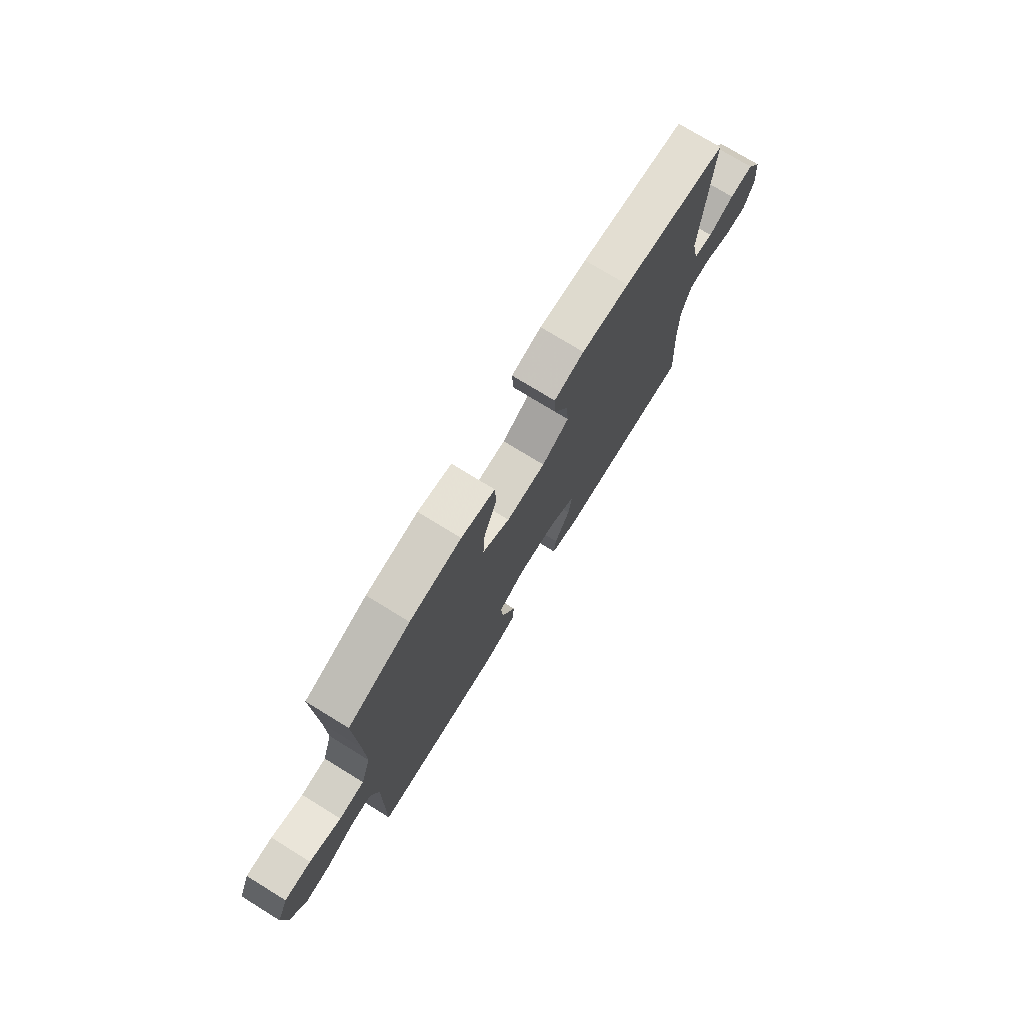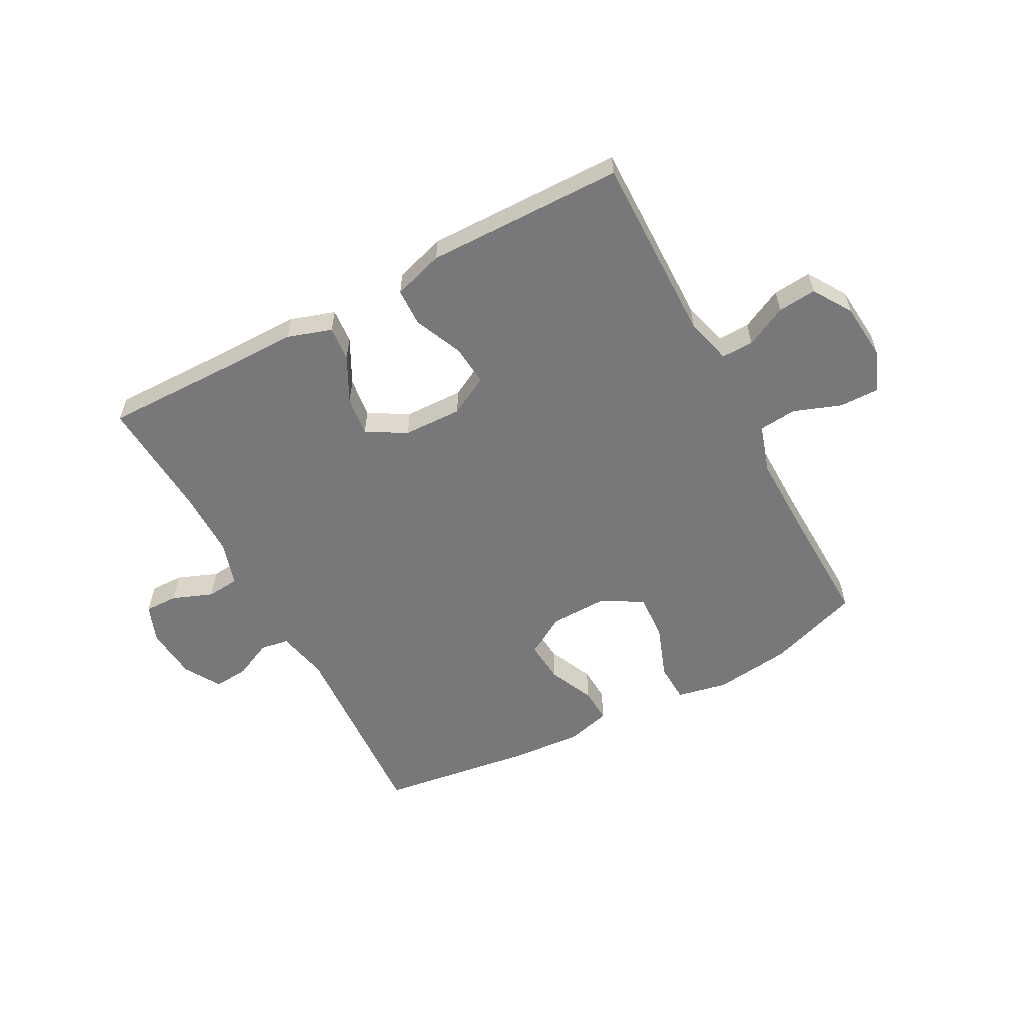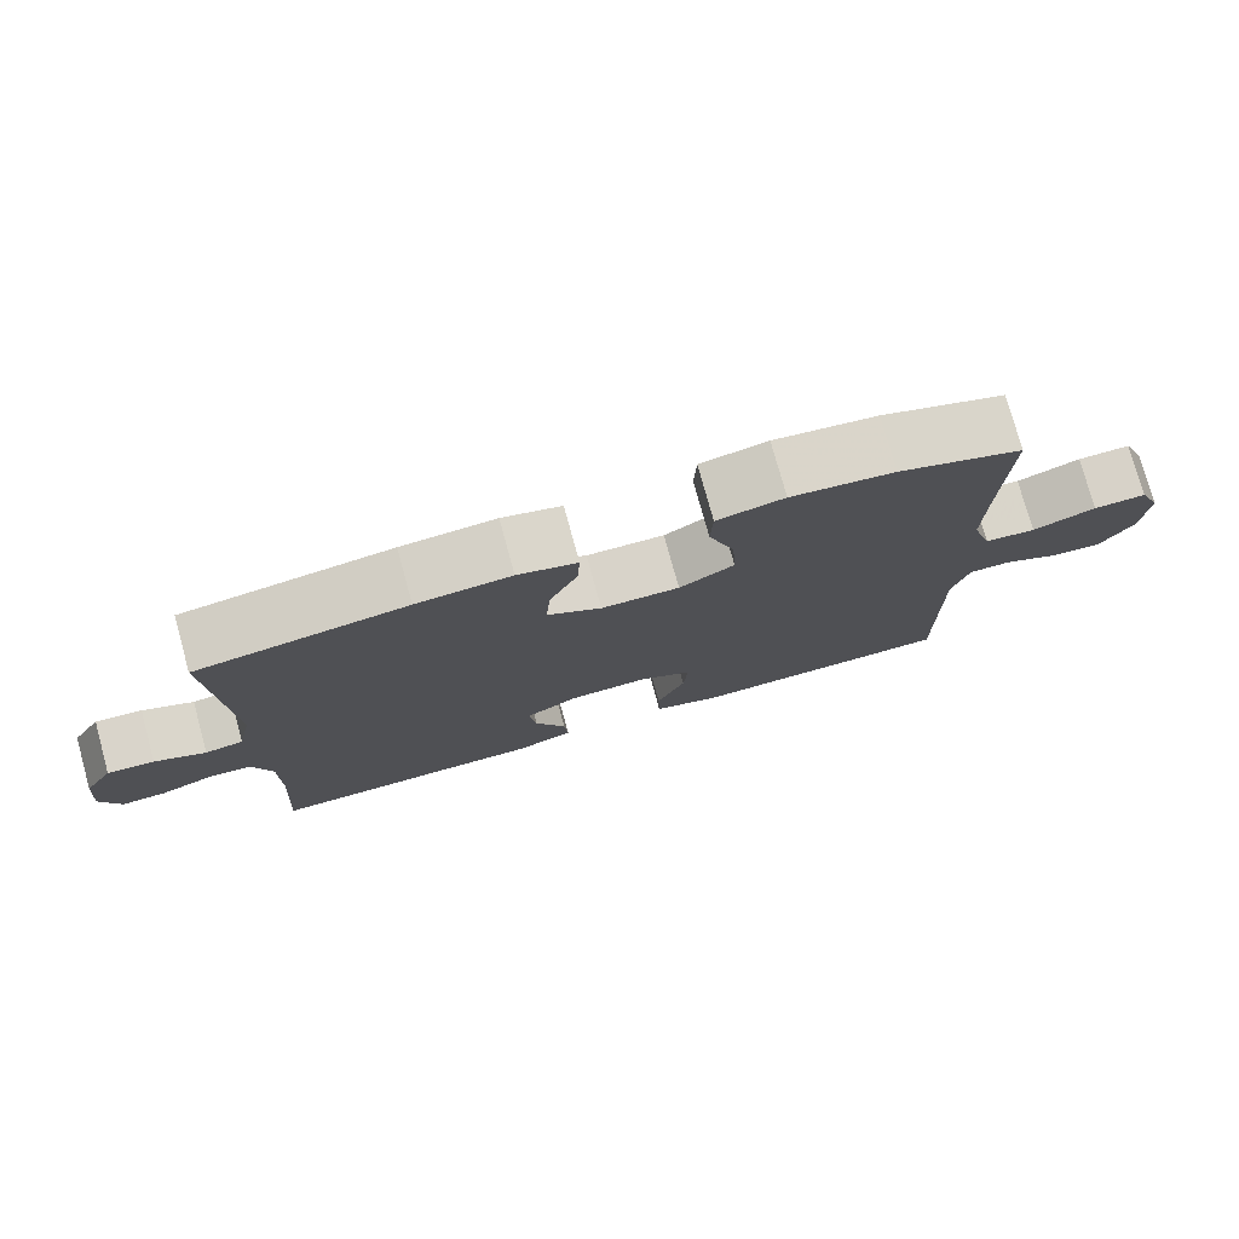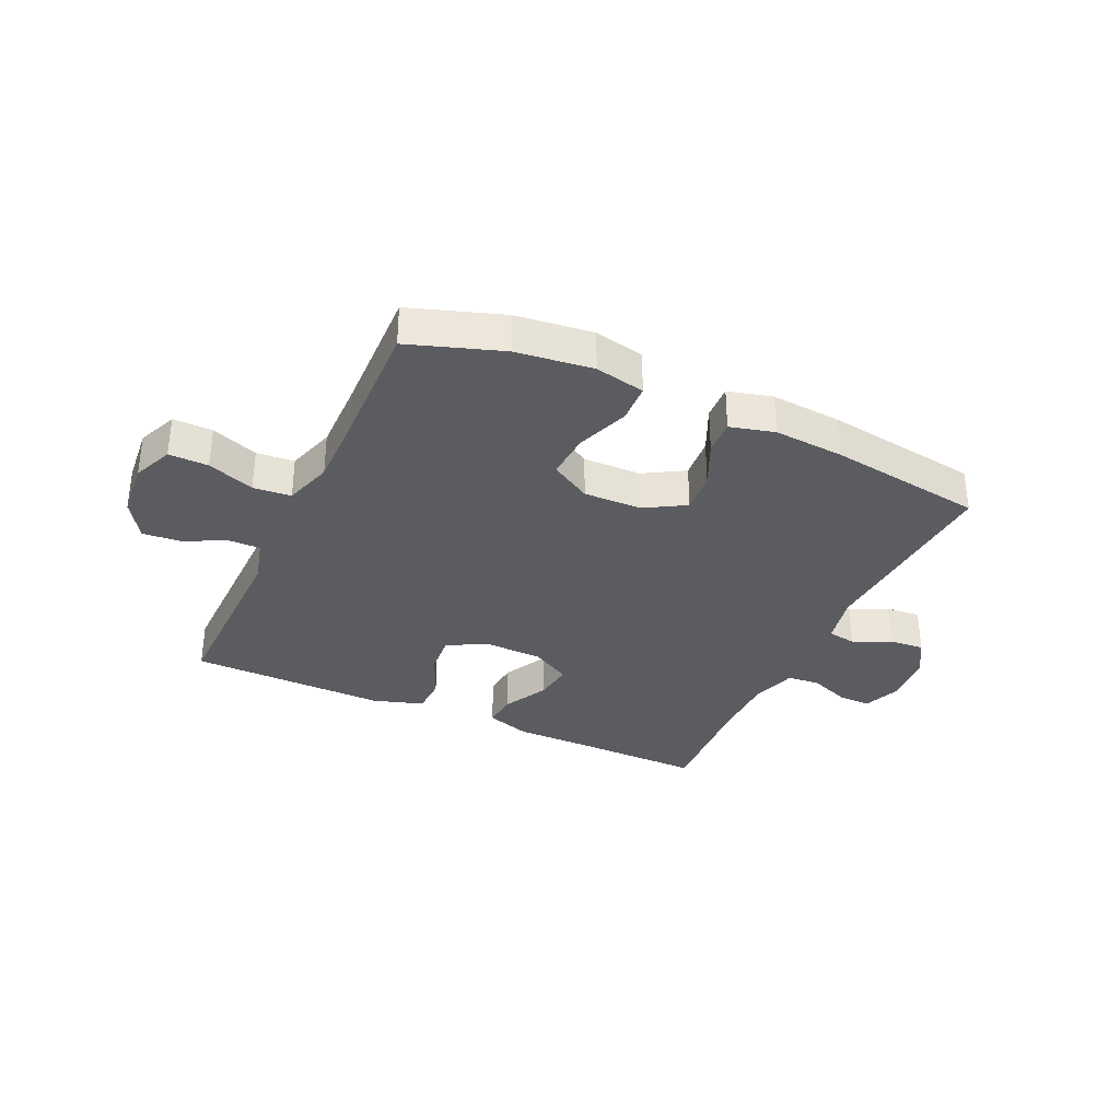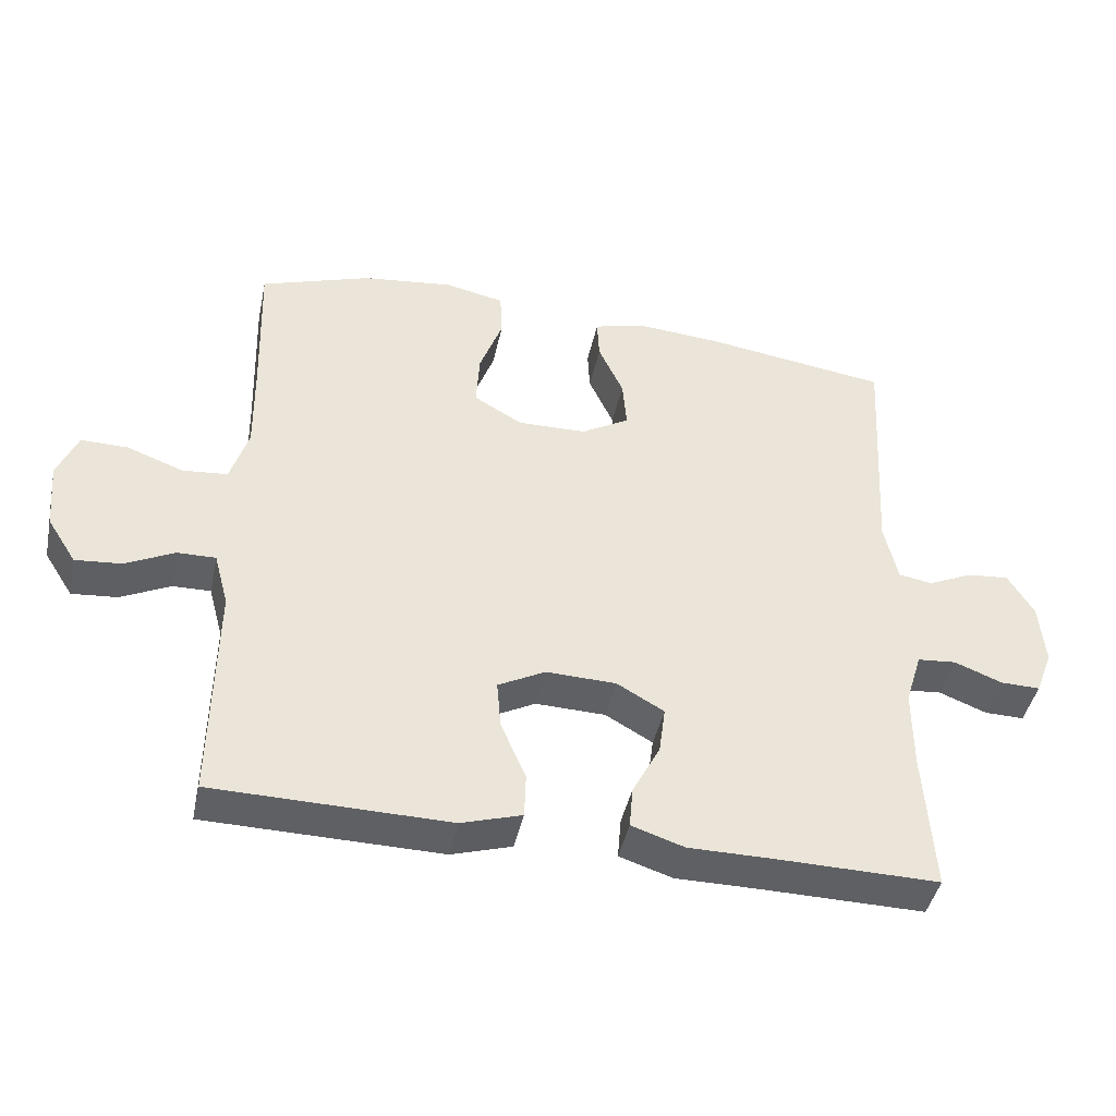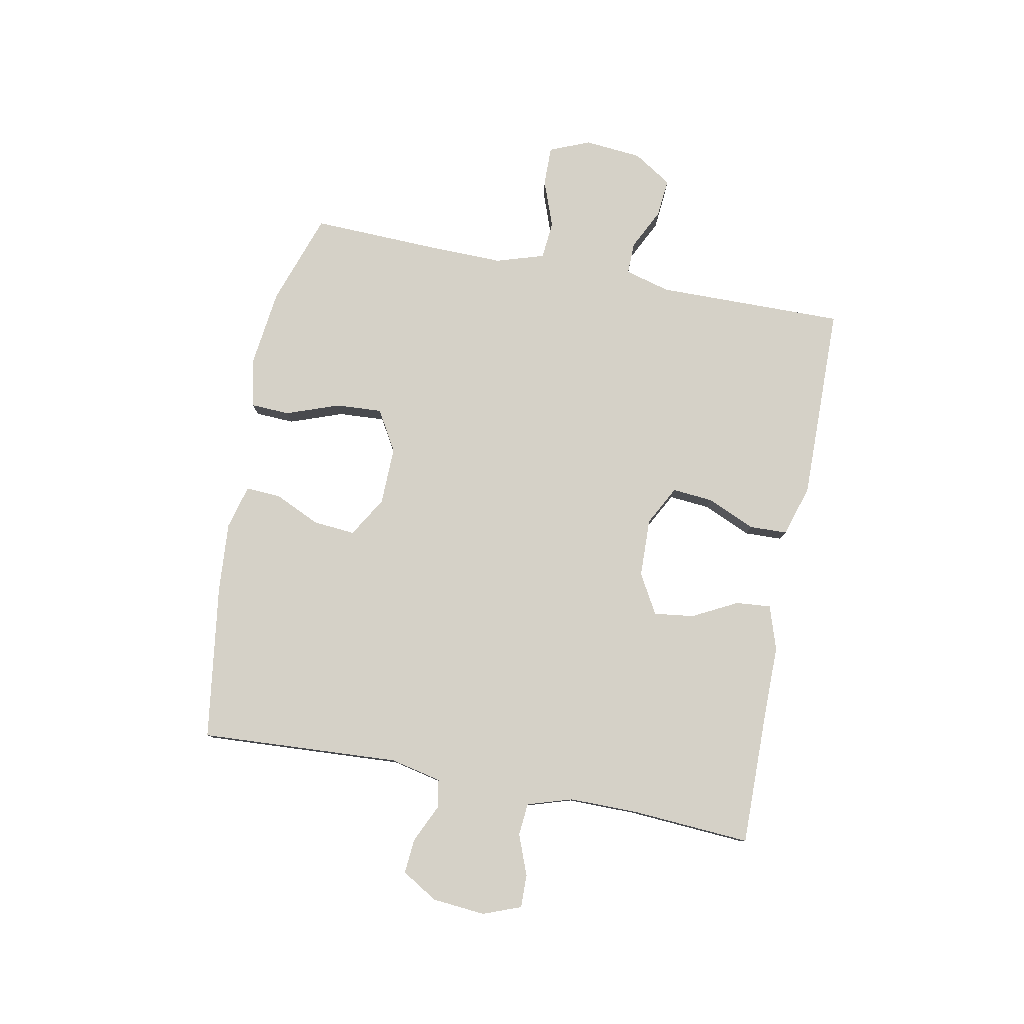
<metadata>
{"format":"obj","ext":"obj","renderer":"f3d","projection":"perspective","resolution":1024,"background":"white","views":[{"elev":75.2,"azim":-58.4,"up":"+Z"},{"elev":-57.6,"azim":-151.8,"up":"+Y"},{"elev":76.8,"azim":164.6,"up":"+Z"},{"elev":-33.6,"azim":-24.8,"up":"+Y"},{"elev":-43.6,"azim":-12.0,"up":"+Z"},{"elev":79.6,"azim":101.0,"up":"+Y"}]}
</metadata>
<code>
v 0.5 0.07 -0.5
v 0.269 0.07 -0.497
v 0.145 0.07 -0.497
v 0.069 0.07 -0.472
v 0.074 0.07 -0.412
v 0.114 0.07 -0.335
v 0.123 0.07 -0.266
v 0.055 0.07 -0.227
v -0.046 0.07 -0.224
v -0.114 0.07 -0.26
v -0.108 0.07 -0.33
v -0.072 0.07 -0.413
v -0.074 0.07 -0.478
v -0.161 0.07 -0.505
v -0.296 0.07 -0.503
v -0.5 0.07 -0.5
v -0.496 0.07 -0.176
v -0.517 0.07 -0.098
v -0.572 0.07 -0.099
v -0.643 0.07 -0.134
v -0.709 0.07 -0.14
v -0.751 0.07 -0.074
v -0.76 0.07 0.025
v -0.731 0.07 0.094
v -0.663 0.07 0.093
v -0.582 0.07 0.063
v -0.517 0.07 0.069
v -0.491 0.07 0.152
v -0.493 0.07 0.28
v -0.5 0.07 0.5
v -0.341 0.07 0.554
v -0.209 0.07 0.57
v -0.123 0.07 0.552
v -0.12 0.07 0.485
v -0.153 0.07 0.394
v -0.158 0.07 0.314
v -0.088 0.07 0.273
v 0.012 0.07 0.275
v 0.081 0.07 0.316
v 0.075 0.07 0.388
v 0.039 0.07 0.467
v 0.036 0.07 0.527
v 0.112 0.07 0.547
v 0.233 0.07 0.538
v 0.5 0.07 0.5
v 0.48 0.07 0.156
v 0.499 0.07 0.068
v 0.548 0.07 0.06
v 0.613 0.07 0.09
v 0.673 0.07 0.095
v 0.71 0.07 0.033
v 0.718 0.07 -0.058
v 0.693 0.07 -0.123
v 0.636 0.07 -0.122
v 0.567 0.07 -0.095
v 0.511 0.07 -0.1
v 0.487 0.07 -0.177
v 0.487 0.07 -0.294
v 0.5 0 -0.5
v 0.269 0 -0.497
v 0.145 0 -0.497
v 0.069 0 -0.472
v 0.074 0 -0.412
v 0.114 0 -0.335
v 0.123 0 -0.266
v 0.055 0 -0.227
v -0.046 0 -0.224
v -0.114 0 -0.26
v -0.108 0 -0.33
v -0.072 0 -0.413
v -0.074 0 -0.478
v -0.161 0 -0.505
v -0.296 0 -0.503
v -0.5 0 -0.5
v -0.496 0 -0.176
v -0.517 0 -0.098
v -0.572 0 -0.099
v -0.643 0 -0.134
v -0.709 0 -0.14
v -0.751 0 -0.074
v -0.76 0 0.025
v -0.731 0 0.094
v -0.663 0 0.093
v -0.582 0 0.063
v -0.517 0 0.069
v -0.491 0 0.152
v -0.493 0 0.28
v -0.5 0 0.5
v -0.341 0 0.554
v -0.209 0 0.57
v -0.123 0 0.552
v -0.12 0 0.485
v -0.153 0 0.394
v -0.158 0 0.314
v -0.088 0 0.273
v 0.012 0 0.275
v 0.081 0 0.316
v 0.075 0 0.388
v 0.039 0 0.467
v 0.036 0 0.527
v 0.112 0 0.547
v 0.233 0 0.538
v 0.5 0 0.5
v 0.48 0 0.156
v 0.499 0 0.068
v 0.548 0 0.06
v 0.613 0 0.09
v 0.673 0 0.095
v 0.71 0 0.033
v 0.718 0 -0.058
v 0.693 0 -0.123
v 0.636 0 -0.122
v 0.567 0 -0.095
v 0.511 0 -0.1
v 0.487 0 -0.177
v 0.487 0 -0.294
f 53 54 55
f 52 53 55
f 51 52 55
f 50 51 55
f 49 50 55
f 48 49 55
f 47 48 55 56
f 46 47 56 57
f 44 45 46
f 43 44 46
f 42 43 46
f 41 42 46
f 40 41 46
f 46 57 58
f 40 46 58
f 39 40 58
f 33 34 35
f 32 33 35
f 31 32 35
f 30 31 35
f 29 30 35
f 28 29 35 36
f 27 28 36 37
f 24 25 26
f 23 24 26
f 22 23 26
f 21 22 26
f 20 21 26
f 19 20 26
f 18 19 26 27
f 27 37 38
f 18 27 38
f 17 18 38
f 13 14 15
f 12 13 15
f 11 12 15
f 15 16 17
f 11 15 17
f 10 11 17
f 4 5 6
f 3 4 6
f 2 3 6
f 2 6 7
f 1 2 7
f 58 1 7
f 39 58 7 8
f 17 38 39
f 10 17 39
f 9 10 39
f 8 9 39
f 113 112 111
f 113 111 110
f 113 110 109
f 113 109 108
f 113 108 107
f 113 107 106
f 114 113 106 105
f 115 114 105 104
f 104 103 102
f 104 102 101
f 104 101 100
f 104 100 99
f 104 99 98
f 116 115 104
f 116 104 98
f 116 98 97
f 93 92 91
f 93 91 90
f 93 90 89
f 93 89 88
f 93 88 87
f 94 93 87 86
f 95 94 86 85
f 84 83 82
f 84 82 81
f 84 81 80
f 84 80 79
f 84 79 78
f 84 78 77
f 85 84 77 76
f 96 95 85
f 96 85 76
f 96 76 75
f 73 72 71
f 73 71 70
f 73 70 69
f 75 74 73
f 75 73 69
f 75 69 68
f 64 63 62
f 64 62 61
f 64 61 60
f 65 64 60
f 65 60 59
f 65 59 116
f 66 65 116 97
f 97 96 75
f 97 75 68
f 97 68 67
f 97 67 66
f 1 59 60 2
f 2 60 61 3
f 3 61 62 4
f 4 62 63 5
f 5 63 64 6
f 6 64 65 7
f 7 65 66 8
f 8 66 67 9
f 9 67 68 10
f 10 68 69 11
f 11 69 70 12
f 12 70 71 13
f 13 71 72 14
f 14 72 73 15
f 15 73 74 16
f 16 74 75 17
f 17 75 76 18
f 18 76 77 19
f 19 77 78 20
f 20 78 79 21
f 21 79 80 22
f 22 80 81 23
f 23 81 82 24
f 24 82 83 25
f 25 83 84 26
f 26 84 85 27
f 27 85 86 28
f 28 86 87 29
f 29 87 88 30
f 30 88 89 31
f 31 89 90 32
f 32 90 91 33
f 33 91 92 34
f 34 92 93 35
f 35 93 94 36
f 36 94 95 37
f 37 95 96 38
f 38 96 97 39
f 39 97 98 40
f 40 98 99 41
f 41 99 100 42
f 42 100 101 43
f 43 101 102 44
f 44 102 103 45
f 45 103 104 46
f 46 104 105 47
f 47 105 106 48
f 48 106 107 49
f 49 107 108 50
f 50 108 109 51
f 51 109 110 52
f 52 110 111 53
f 53 111 112 54
f 54 112 113 55
f 55 113 114 56
f 56 114 115 57
f 57 115 116 58
f 58 116 59 1

</code>
